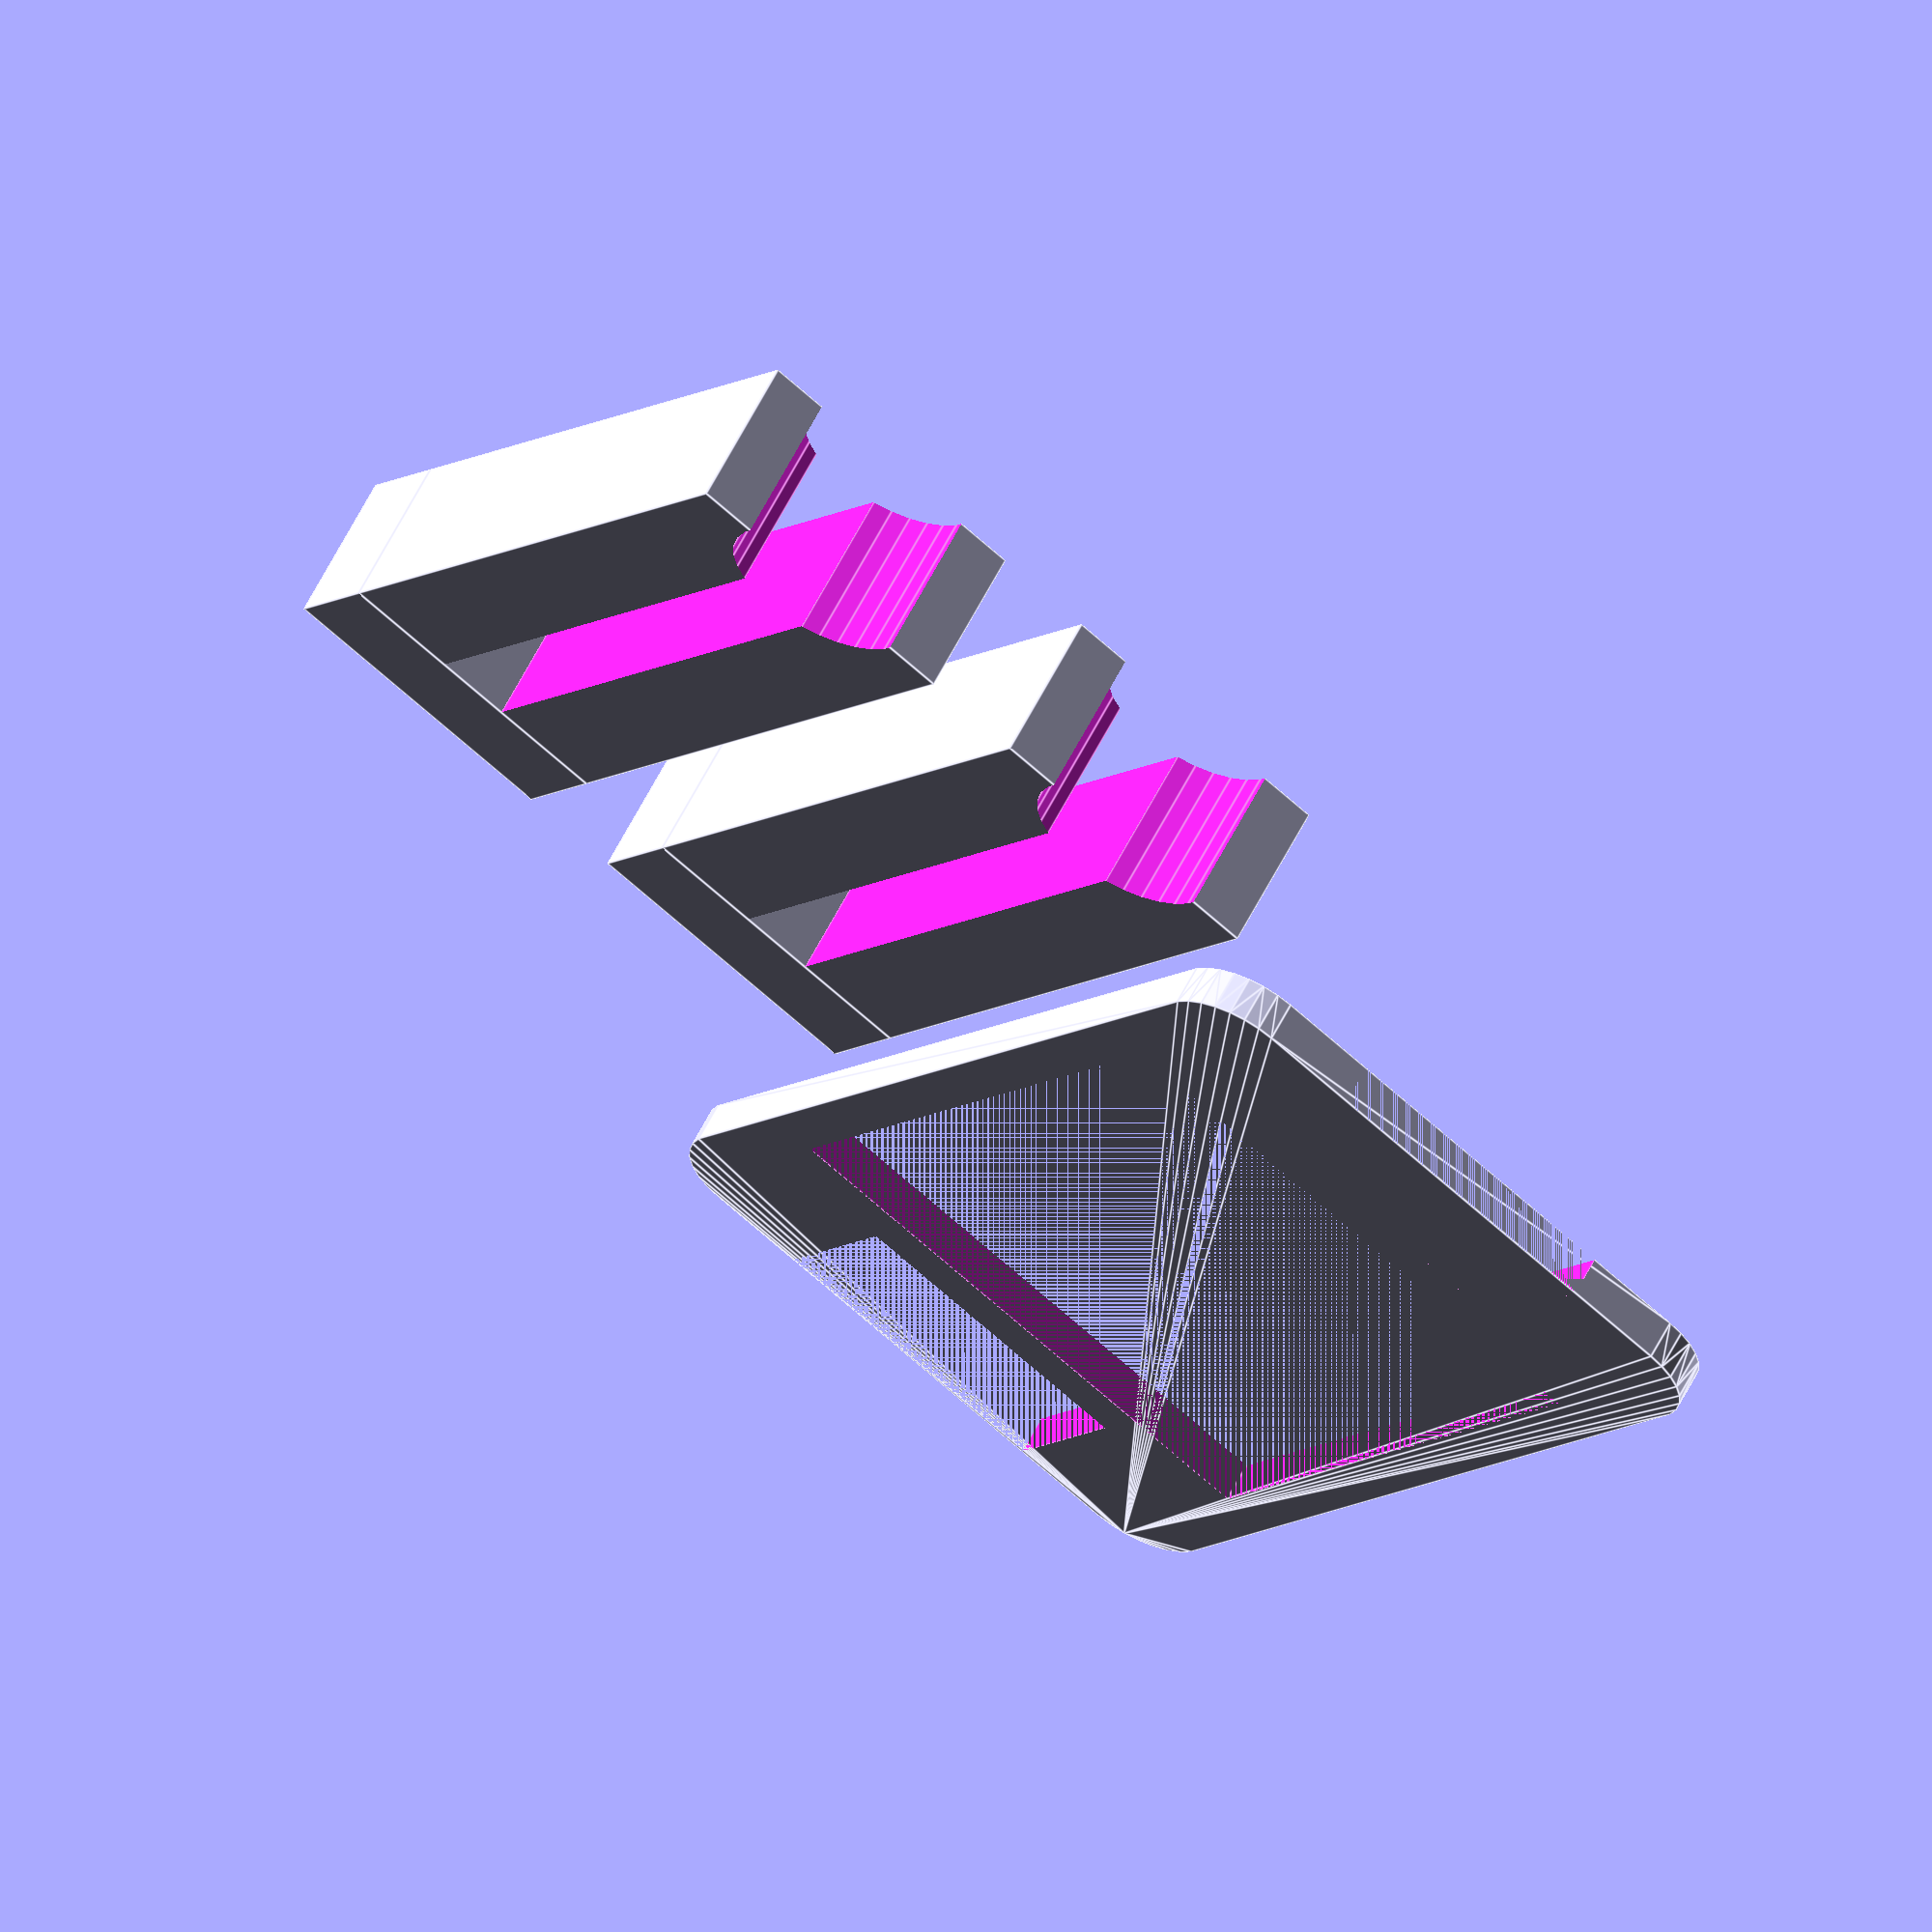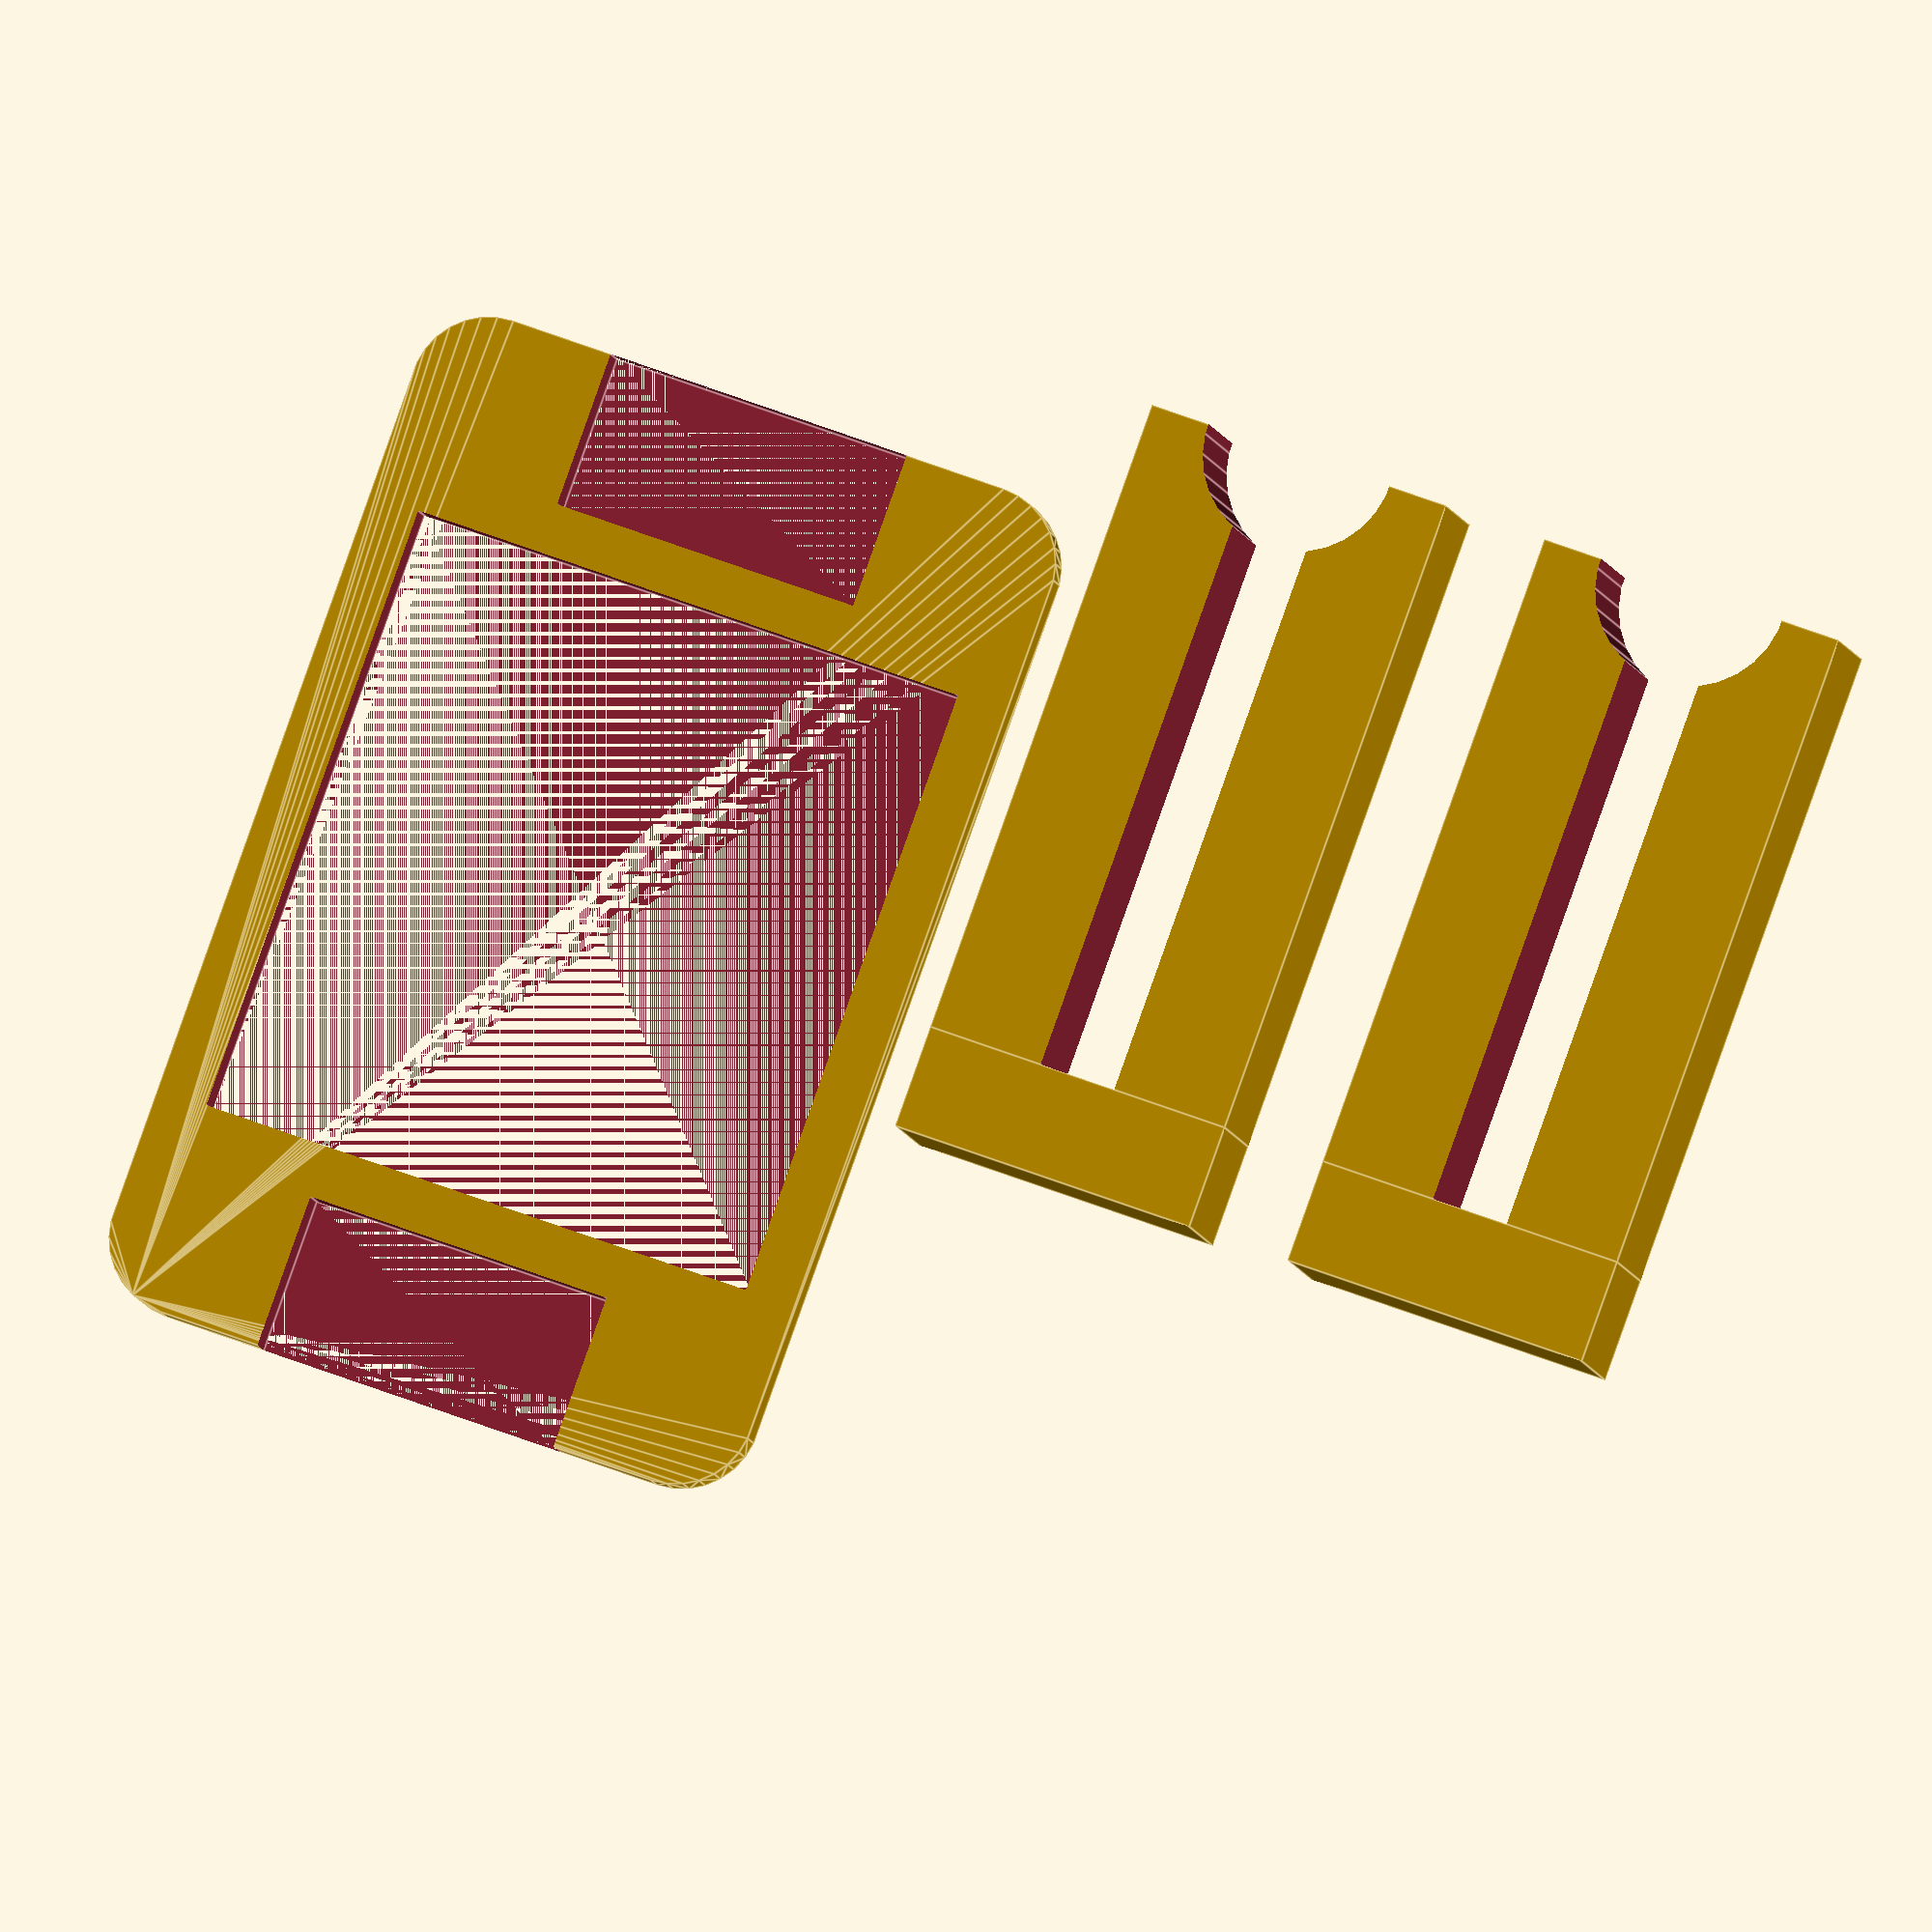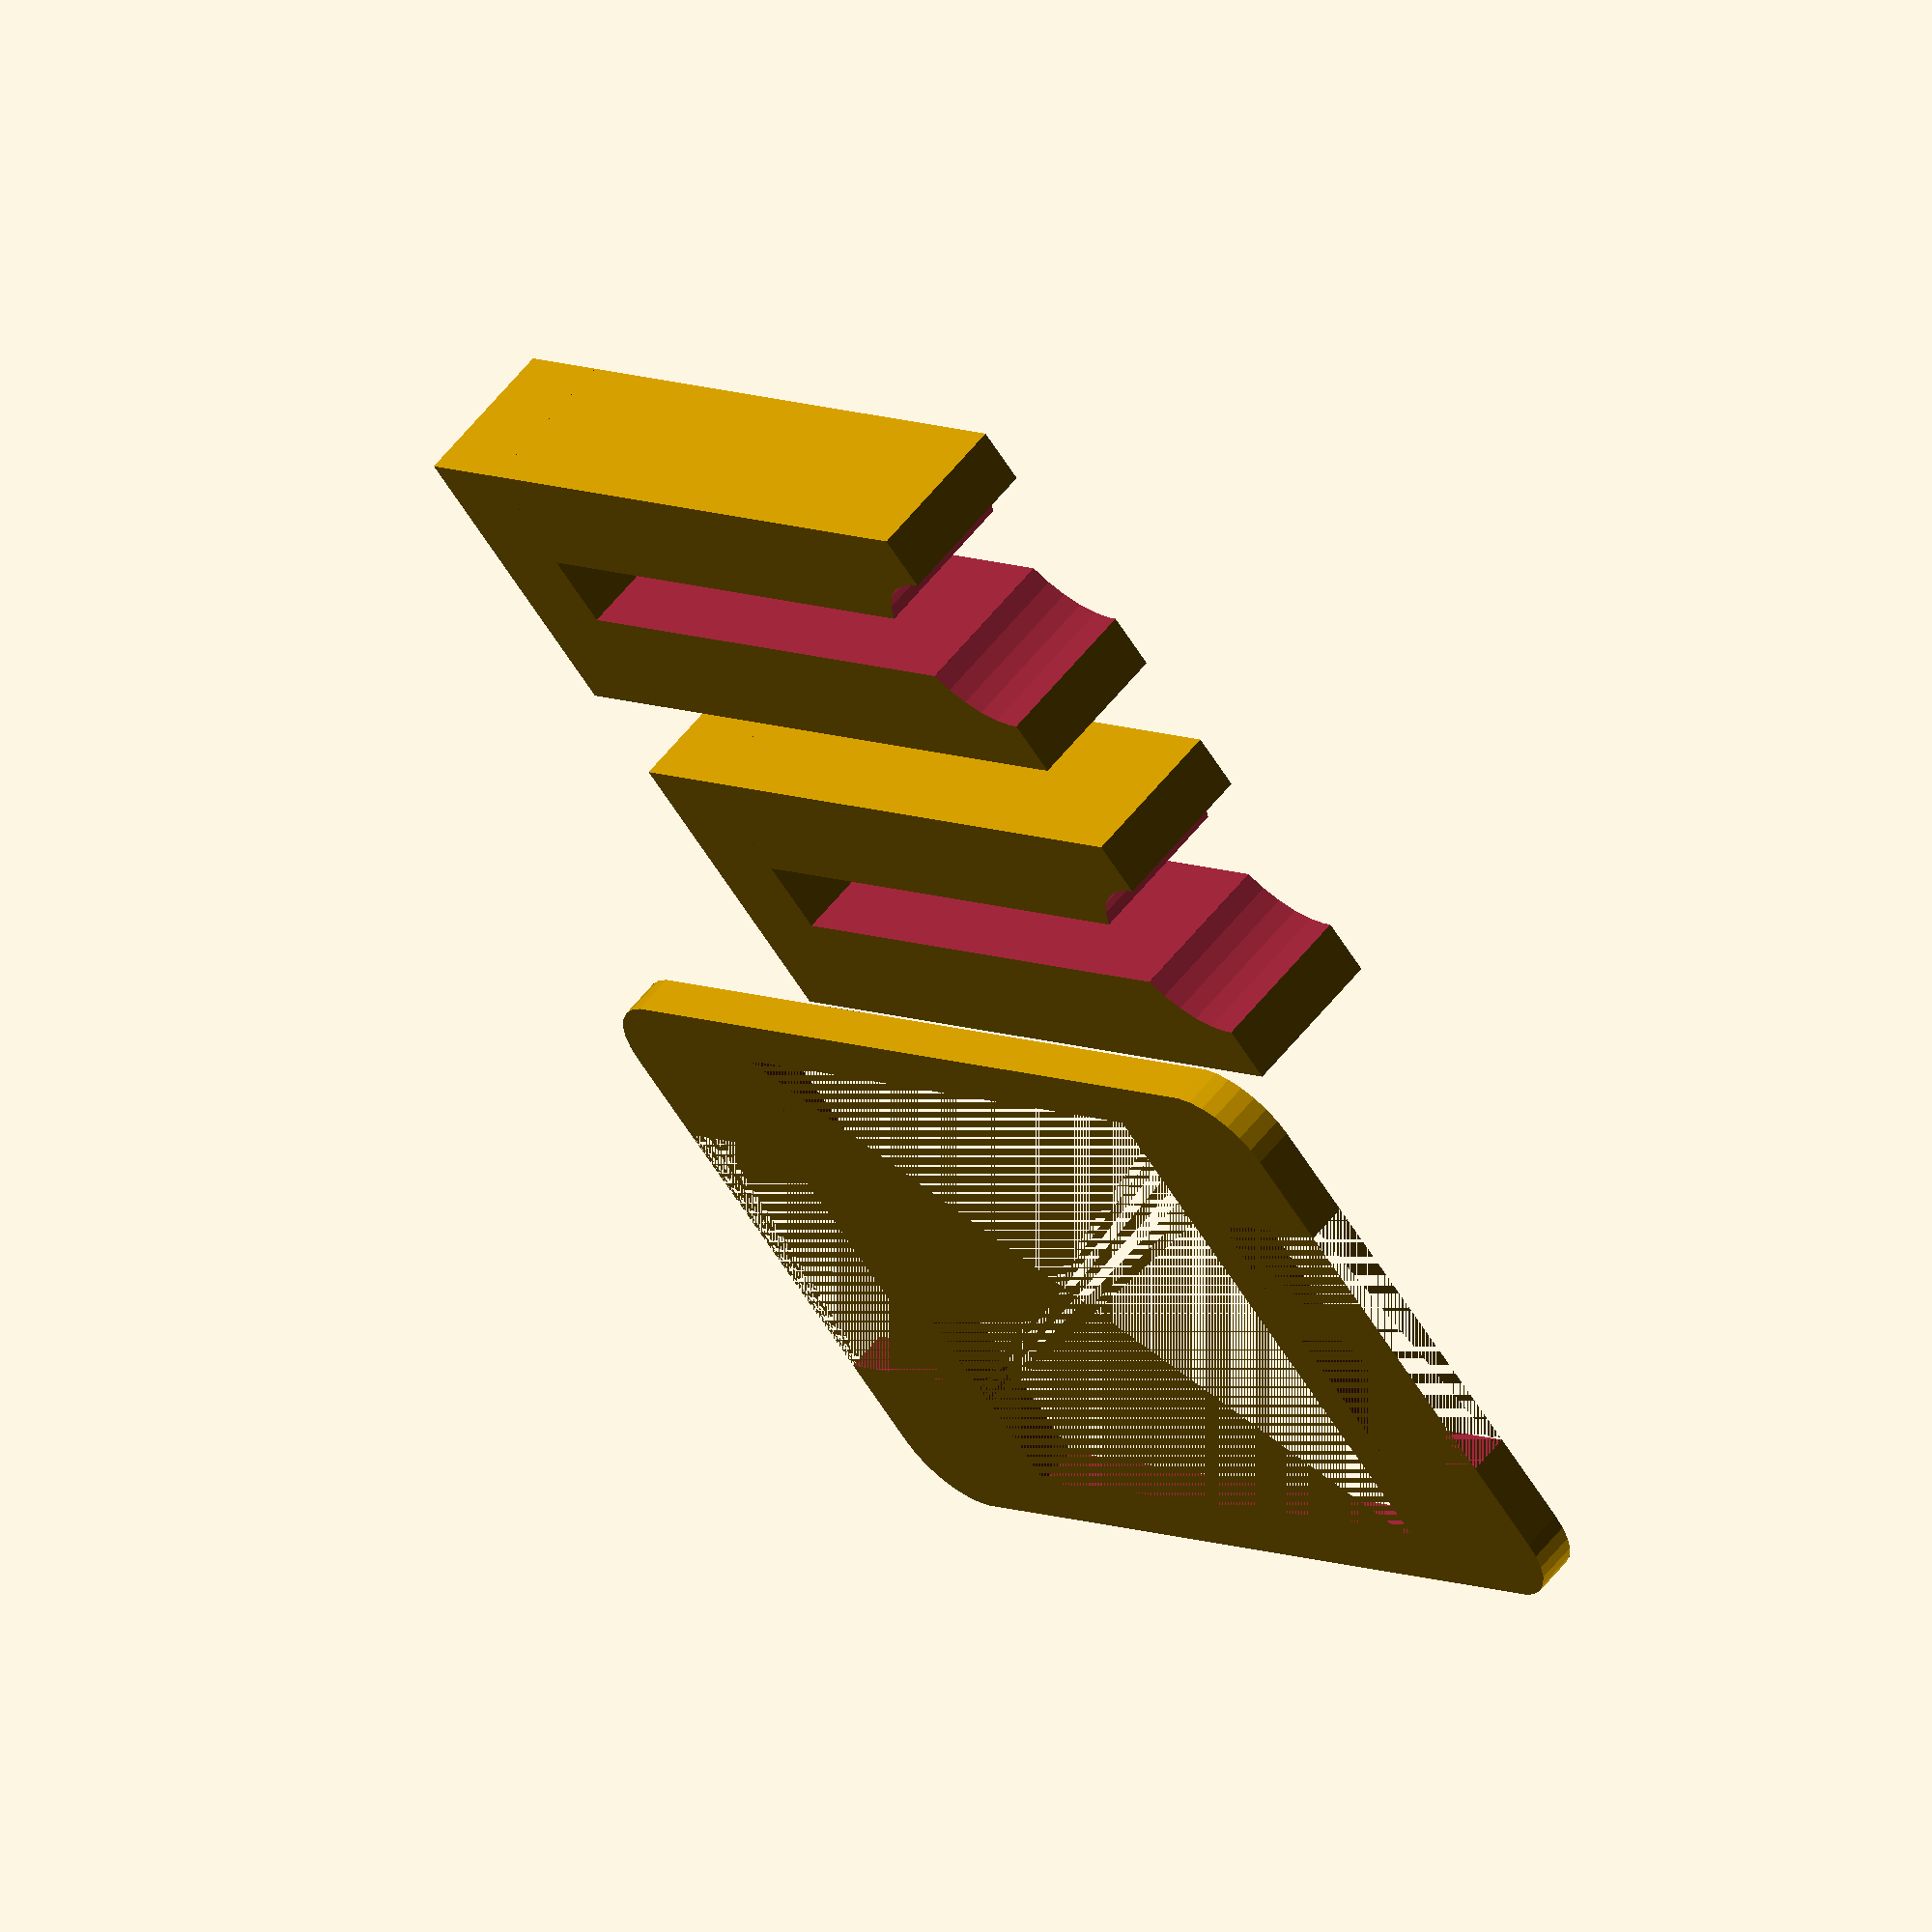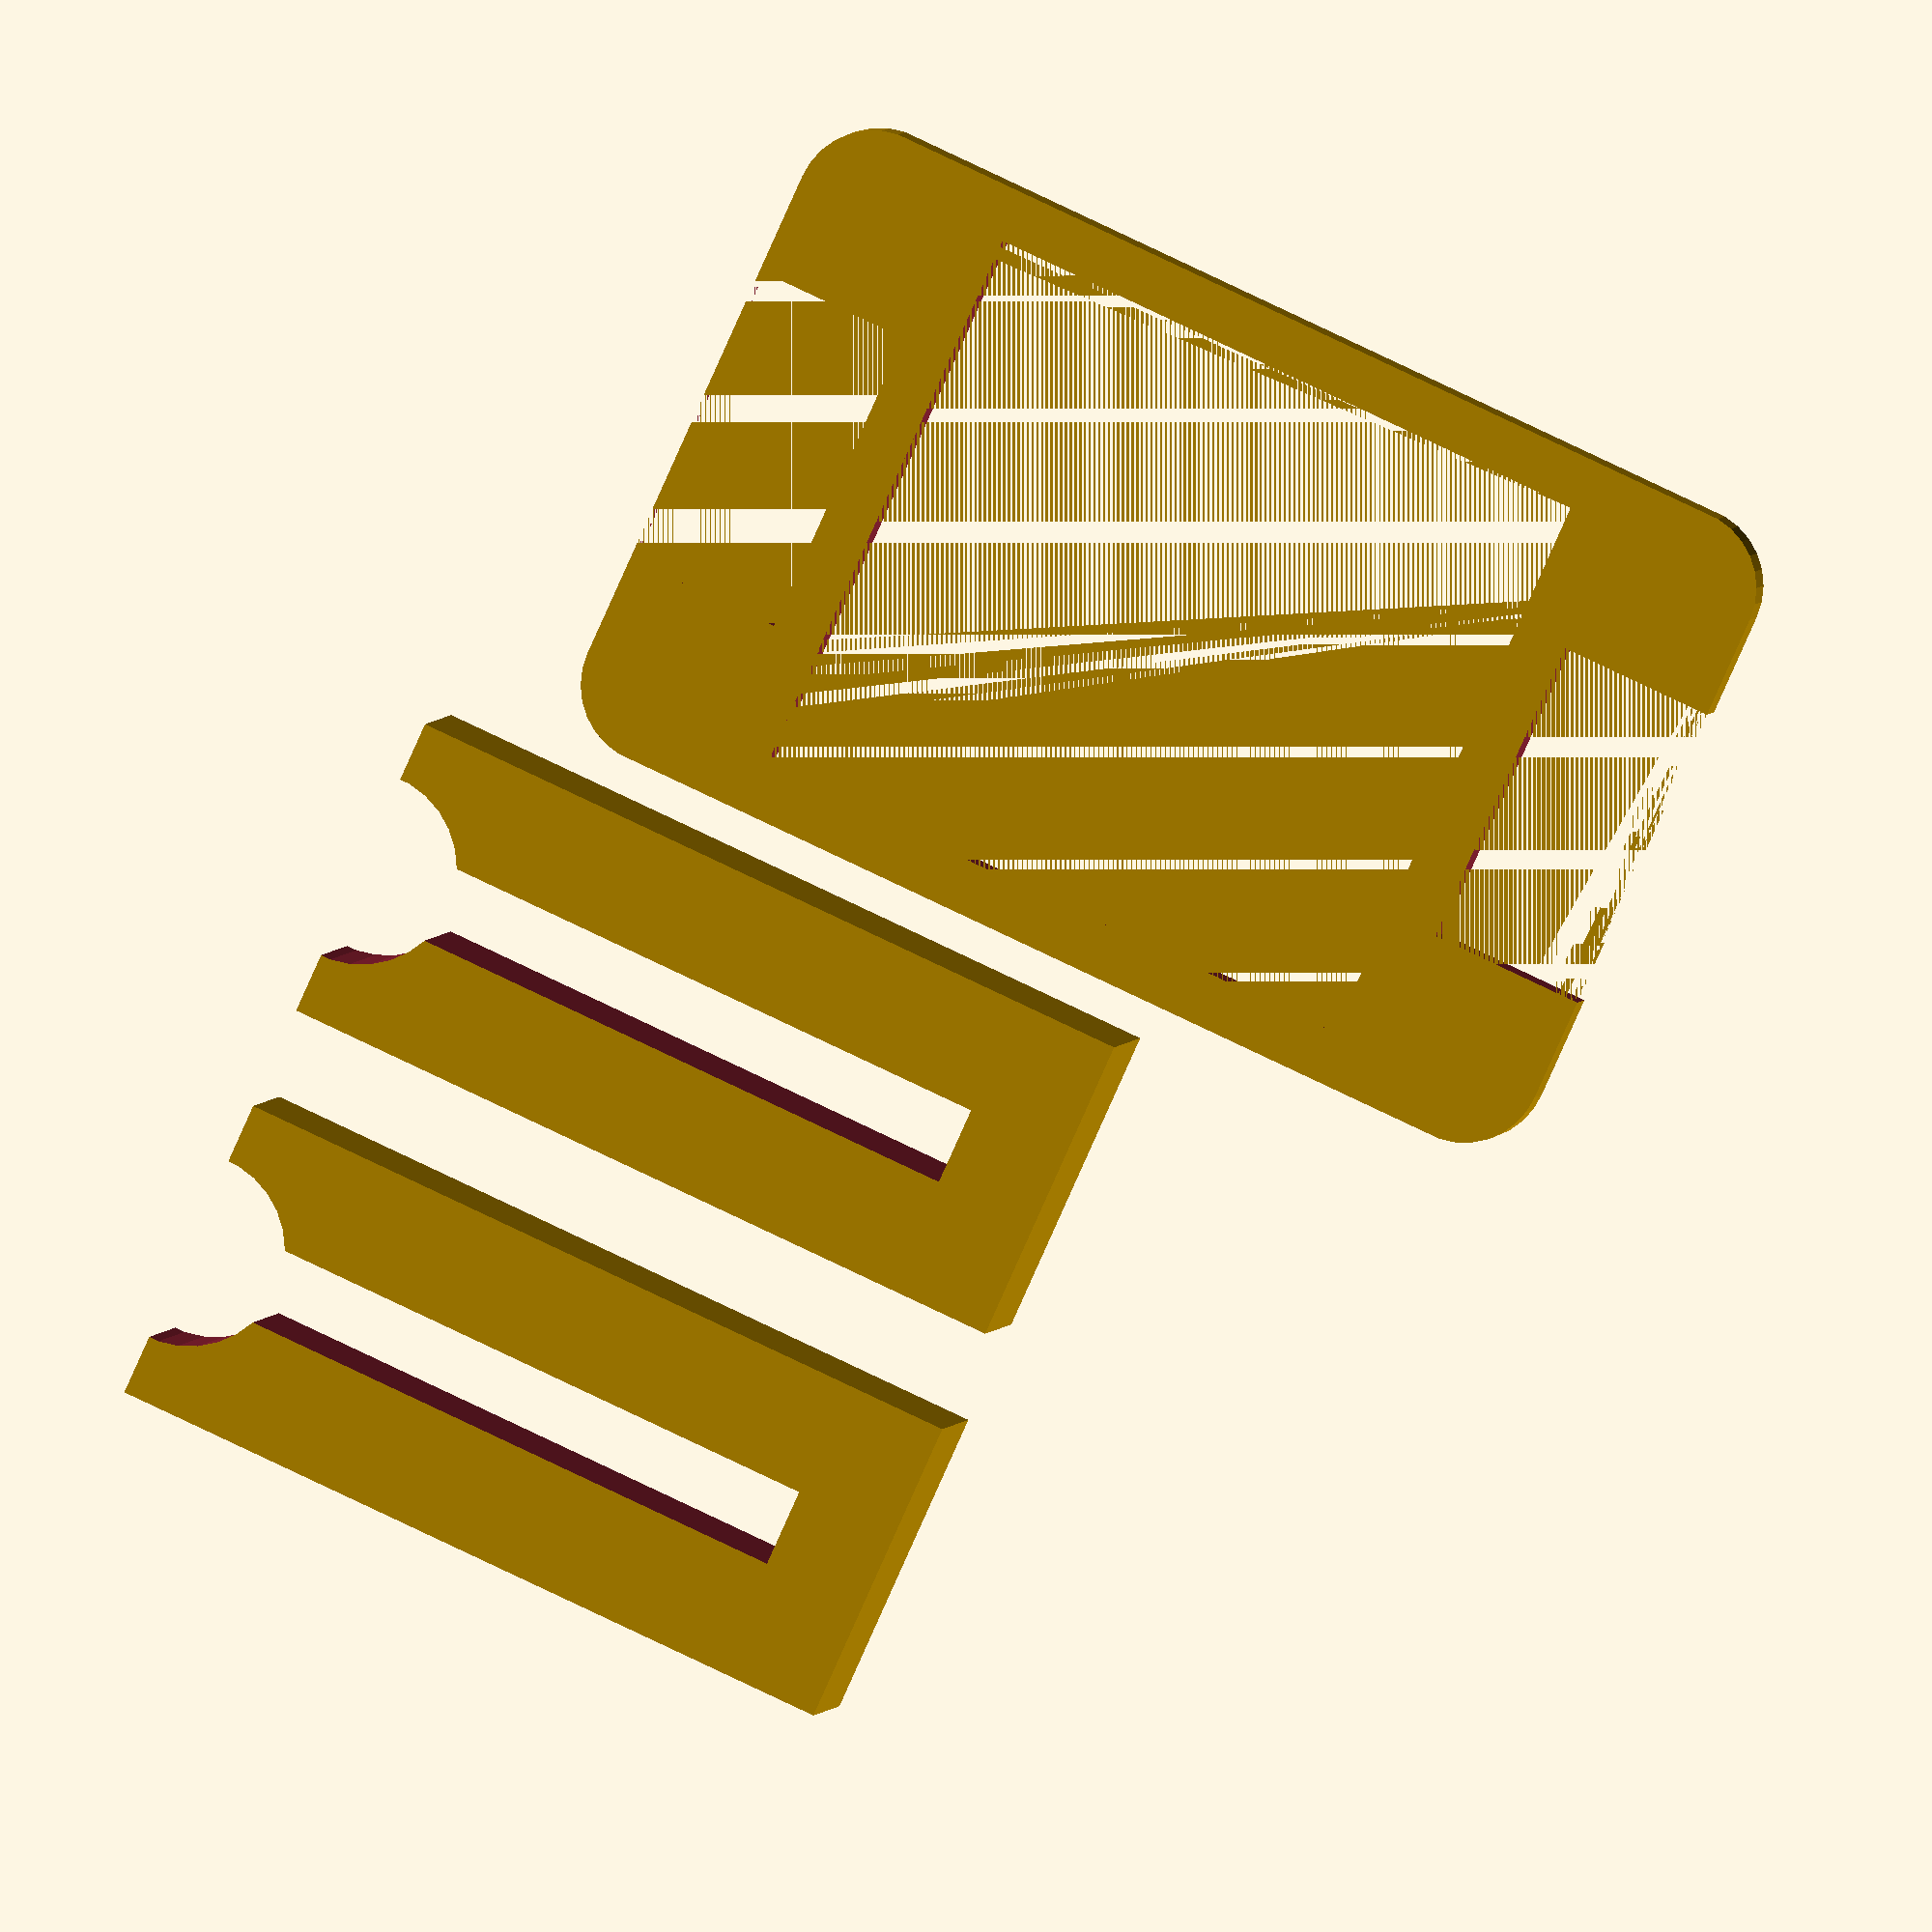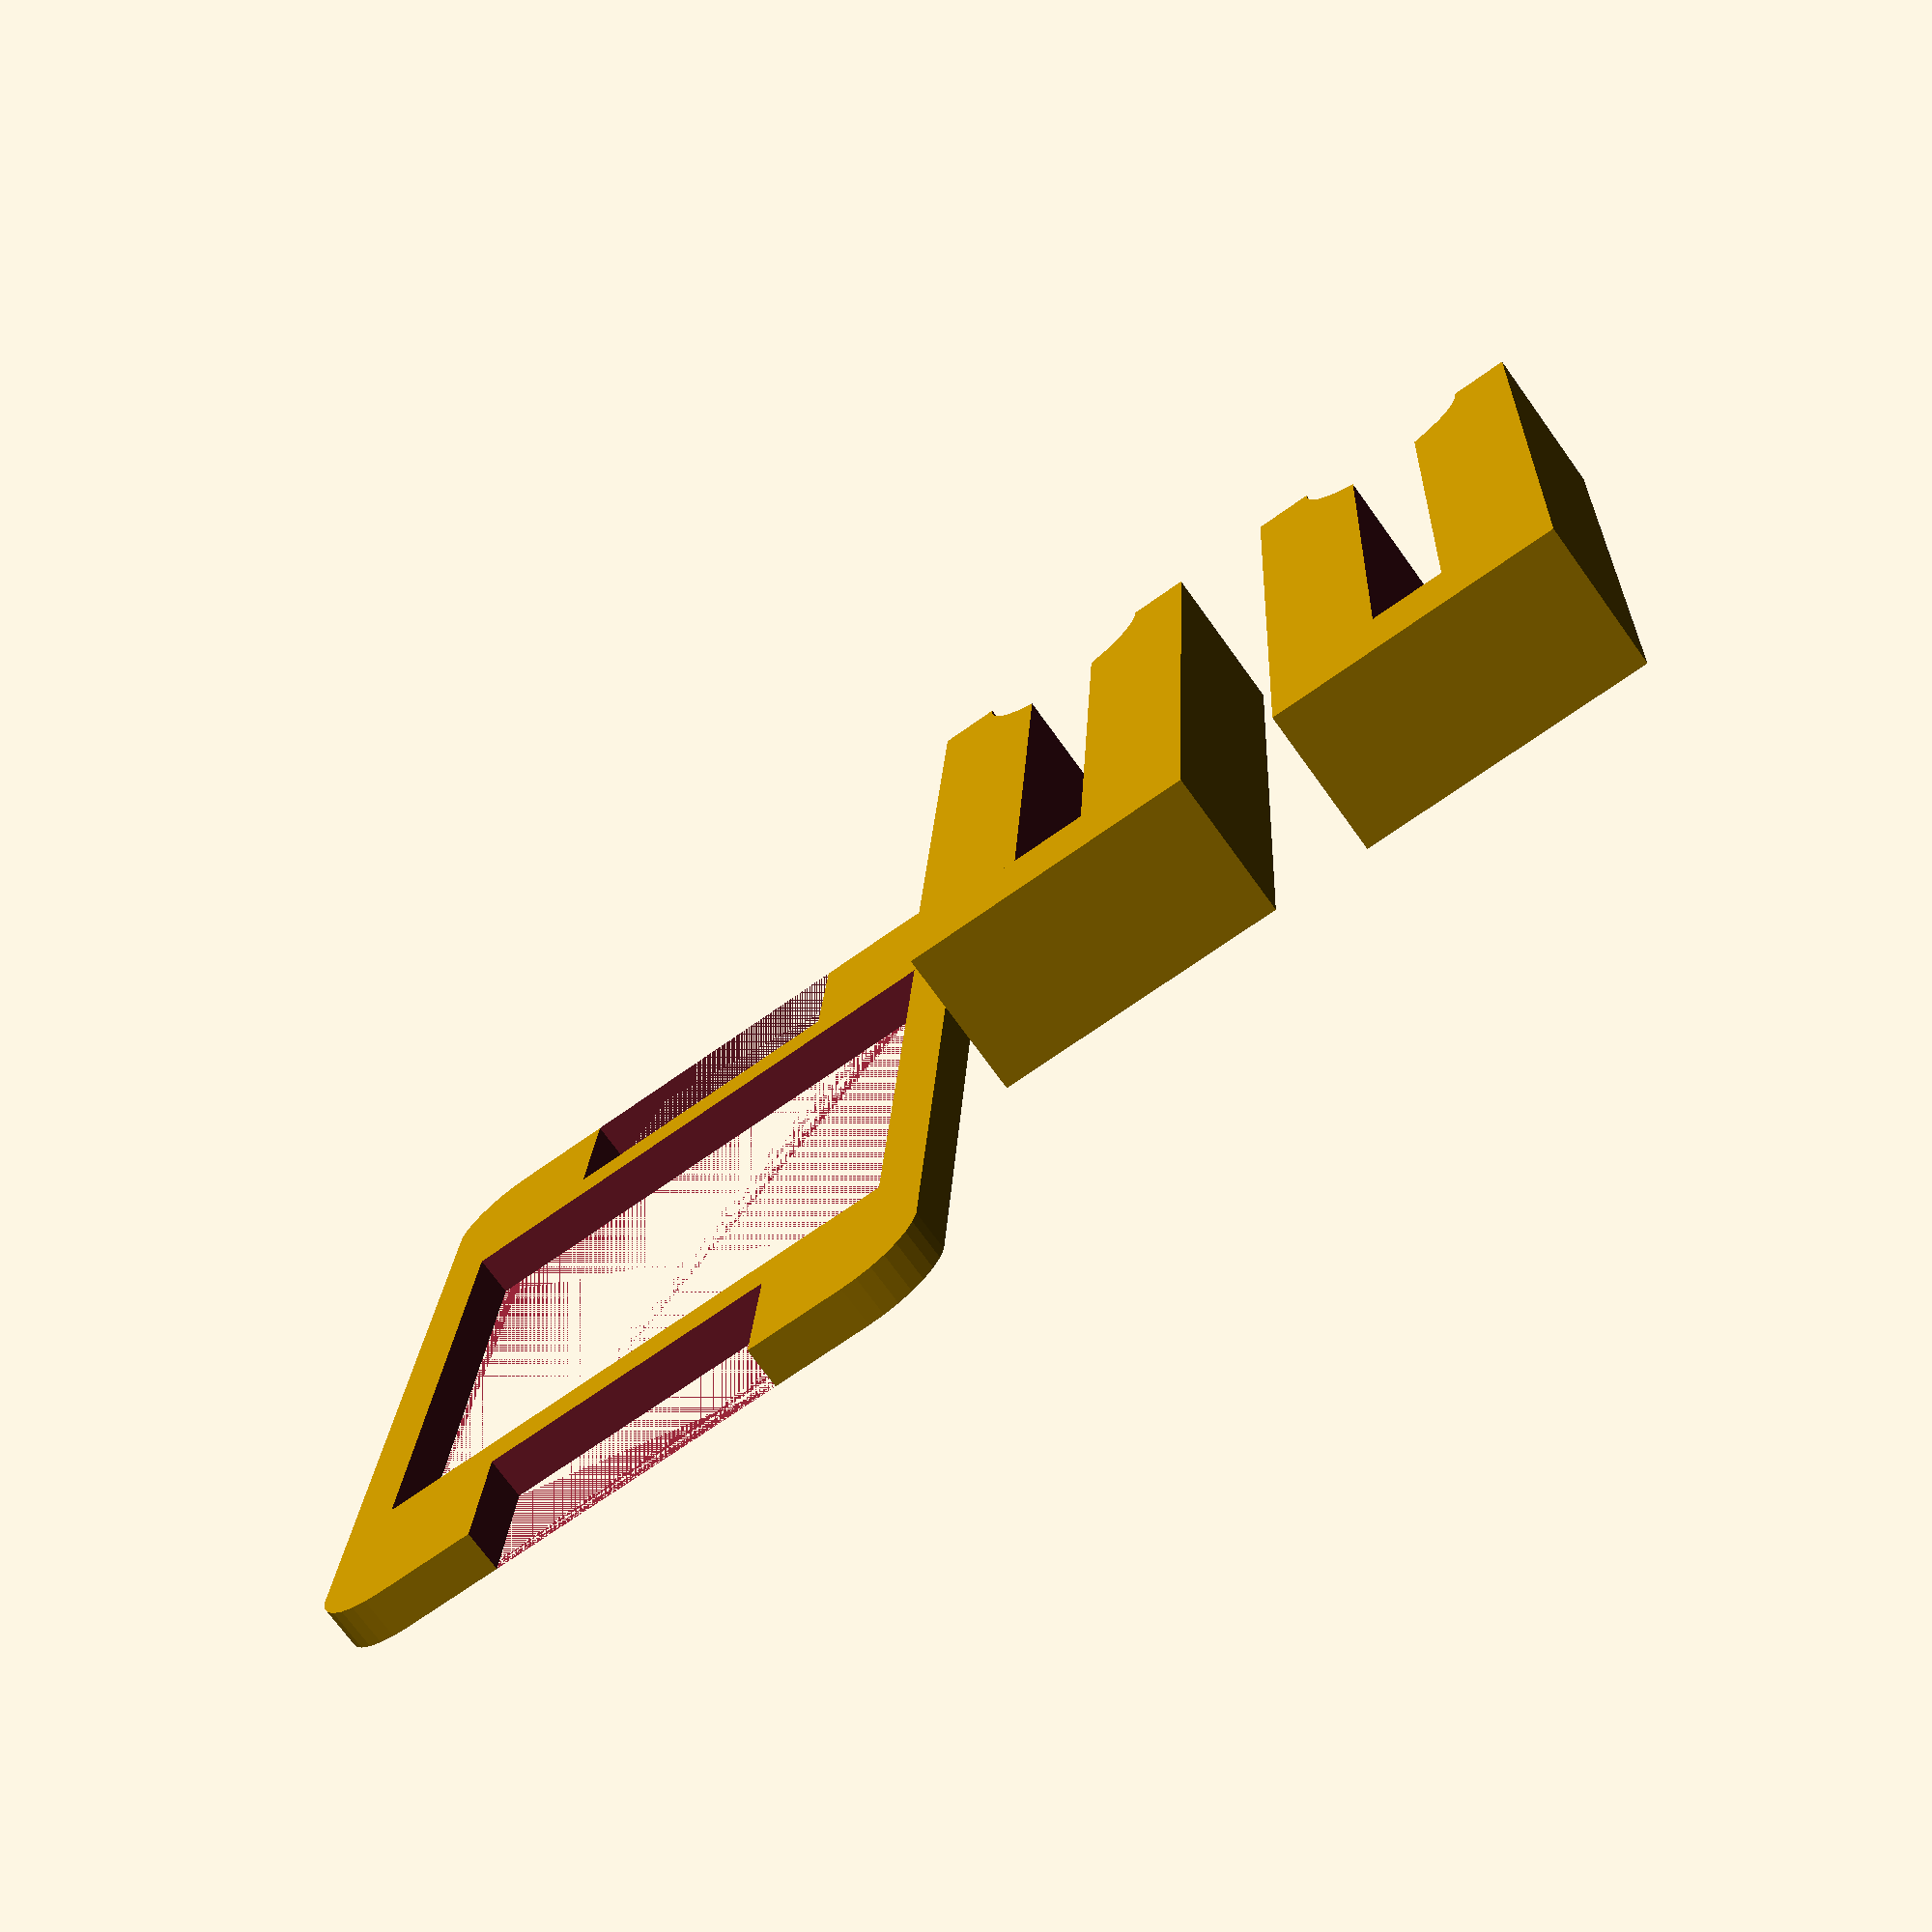
<openscad>

D = 37;
L = 200; //250;
L2 = 150;
W = 60;
H0 = 107;
H = H0 + D/2;
PX = 30;
W0 = 15;
H1 = 15;

PH = H + D/2;

EPSILON = 0.01;



L = 60;
BH = 20;
module body(just_base=false) {
	if (!just_base)
	translate([0, 0, BH])
	difference() {
		translate([0, -W/2, 0])
		cube([L/2, W, H]);

		translate([-L/2, -W0/2, -EPSILON])
		cube([L*2, W0, H]);

		translate([-L/2, 0, H0+D/2])
		rotate([0, 90, 0])
		cylinder(d=D, h=L*2);
	}

	delta = just_base ? 0.17 : 0;
	translate([0, -L/2 -delta, 0])
	cube([L/2+delta*2, L+delta*2, BH]);
}

LL = 200;
MA = 10;
WW = 100;
DD = 30;
HH = 8;

module pillars(just_base=false) {
	translate([0, 0, 0])
	body(just_base);

	translate([LL-L/2, 0, 0])
	body(just_base);
}

module base() {
	difference() {
		minkowski() {
			translate([DD/2, -WW/2, 0])
			cube([LL-DD, WW, HH]);
			cylinder(d=DD, h=.1);
		}
		pillars(true);

		d = 20;
		dd = WW+DD-d;
		ww = LL-W-d;
		translate([(LL-ww)/2, -dd/2, 0])
		cube([ww, dd, HH*2]);
	}
}


base();
//pillars();

translate([W+H/2, H-20, 0])
rotate([0, 270, 0])
body(false);

translate([W+H/2, H+W, 0])
rotate([0, 270, 0])
body(false);

</openscad>
<views>
elev=118.5 azim=233.9 roll=333.0 proj=o view=edges
elev=7.1 azim=109.8 roll=8.6 proj=o view=edges
elev=299.0 azim=40.8 roll=218.8 proj=o view=solid
elev=176.6 azim=335.6 roll=350.5 proj=o view=solid
elev=73.1 azim=93.0 roll=35.8 proj=p view=solid
</views>
